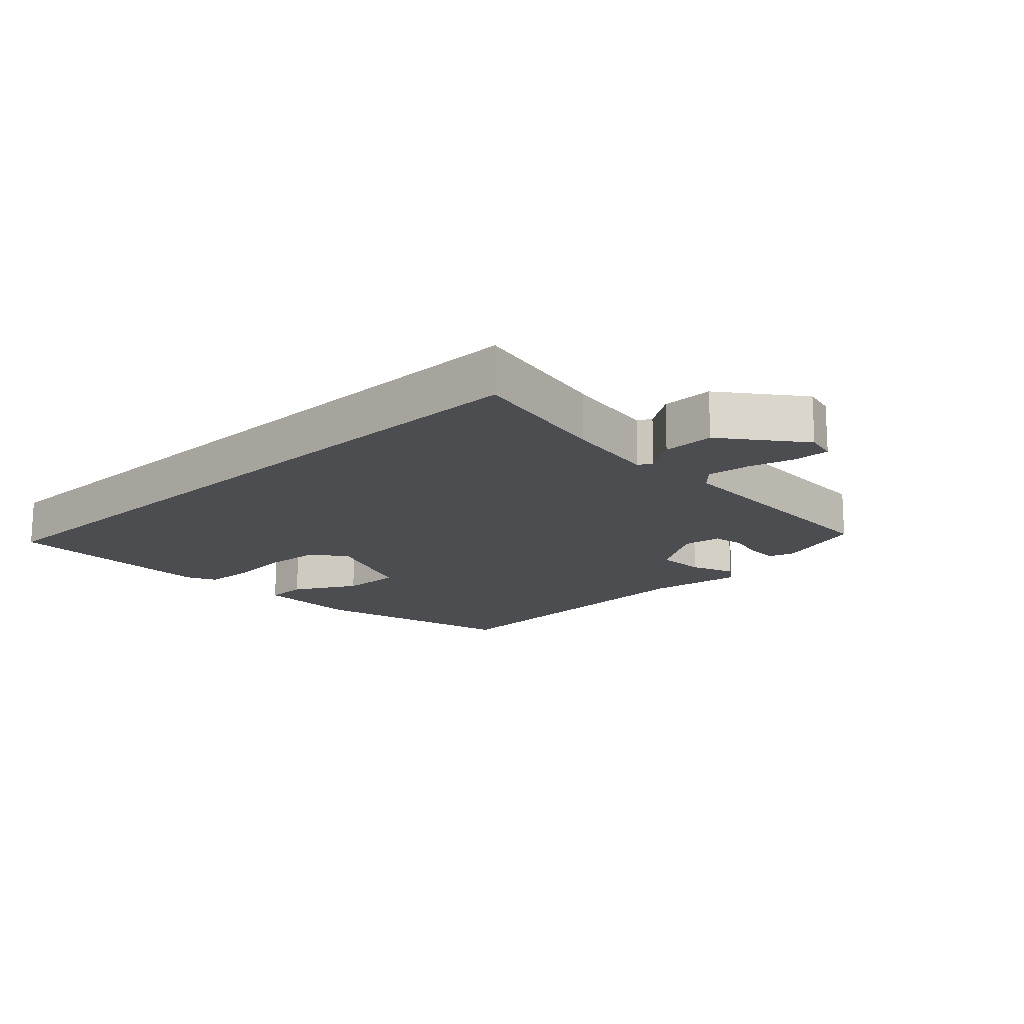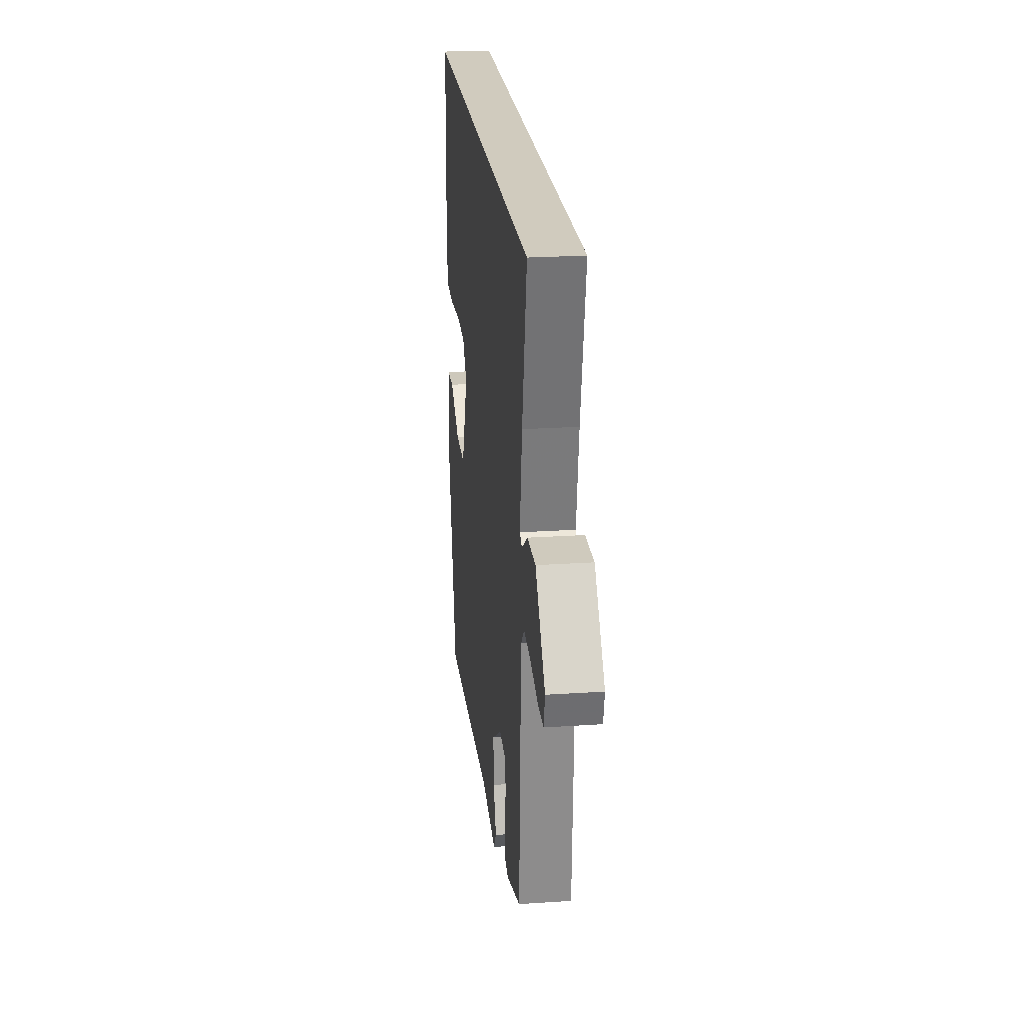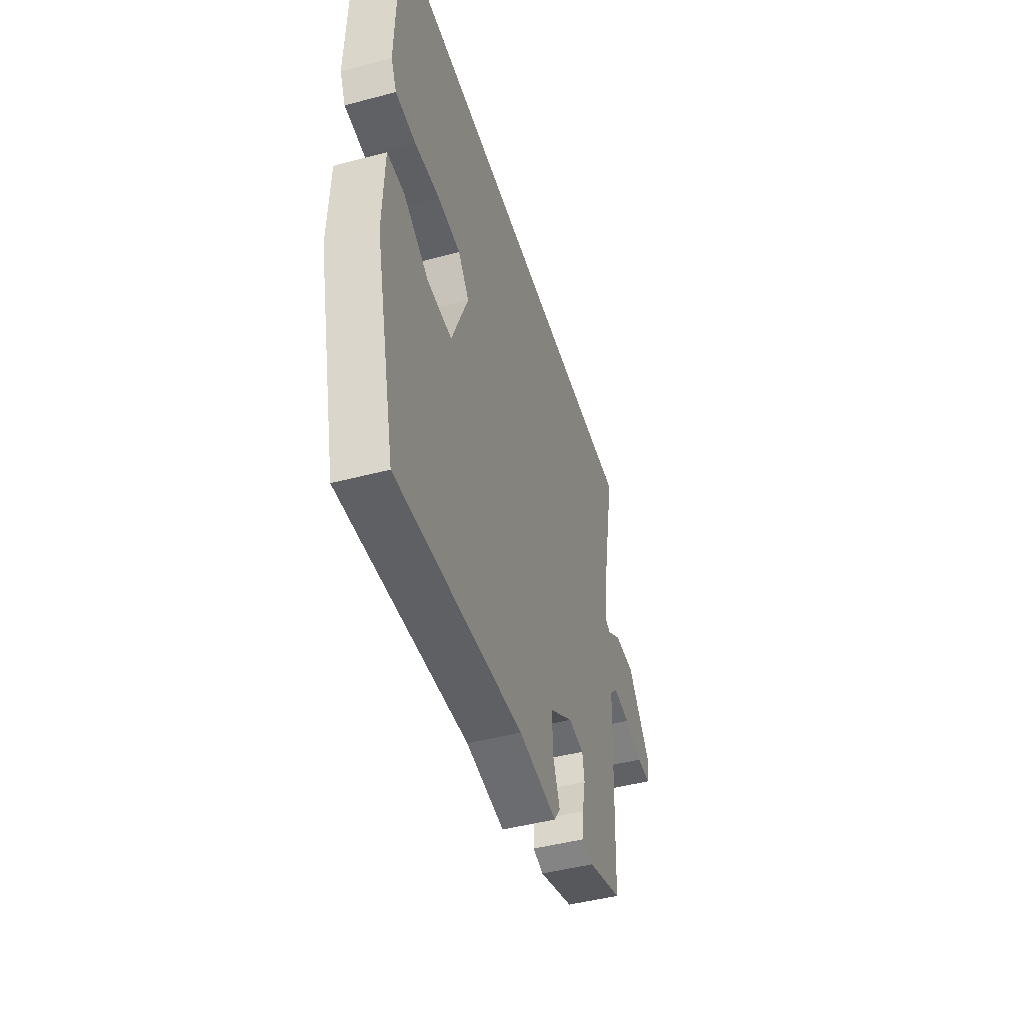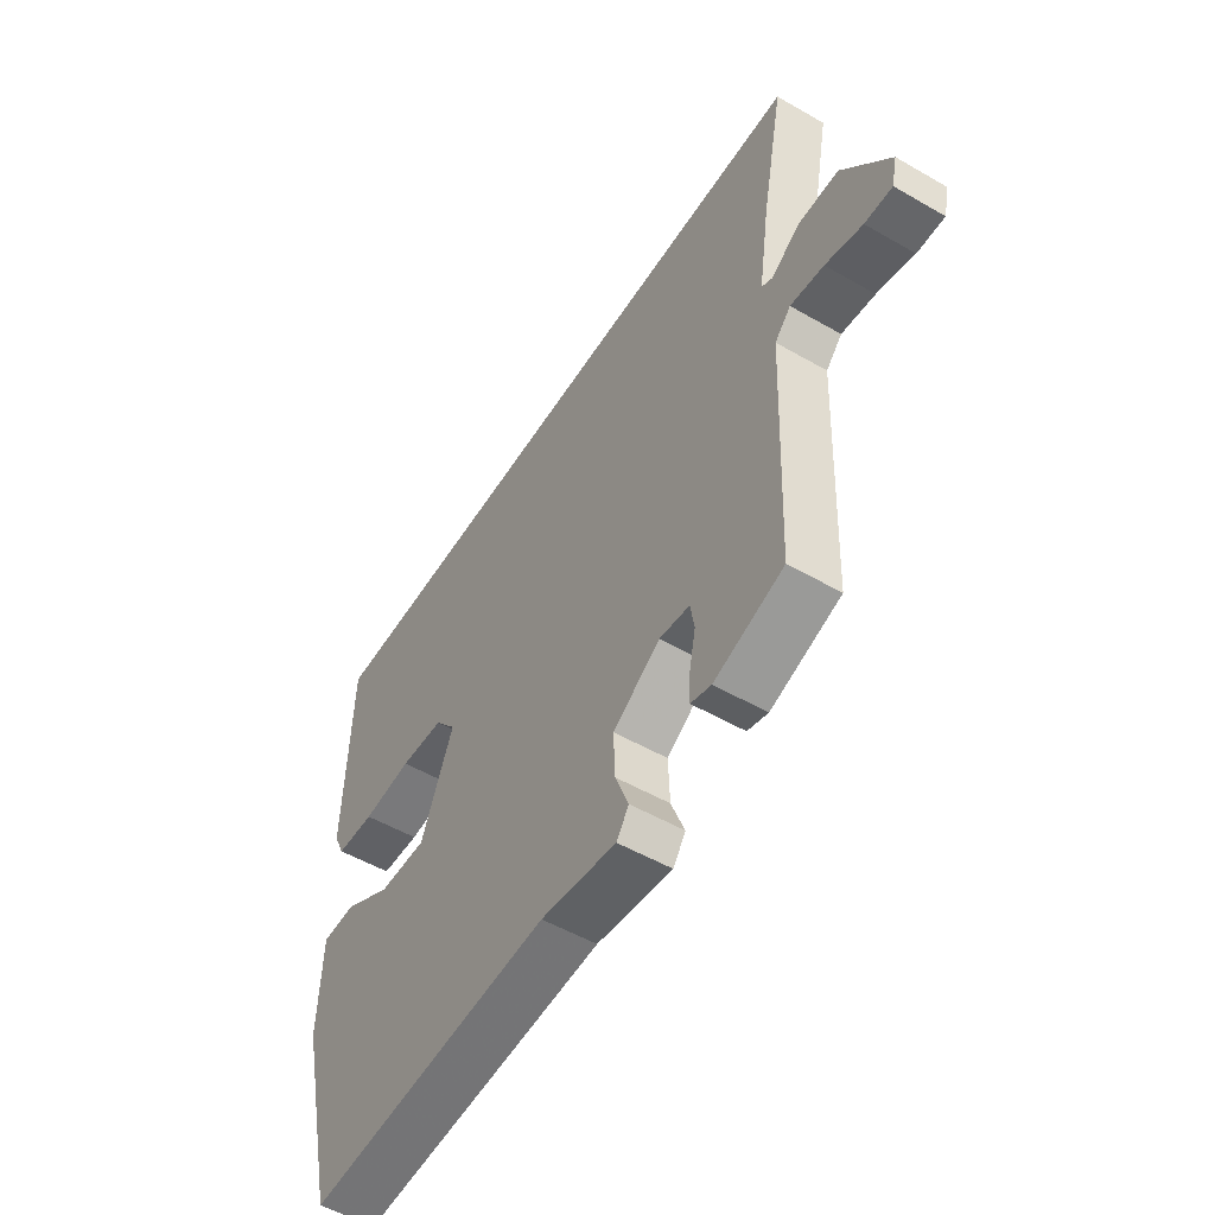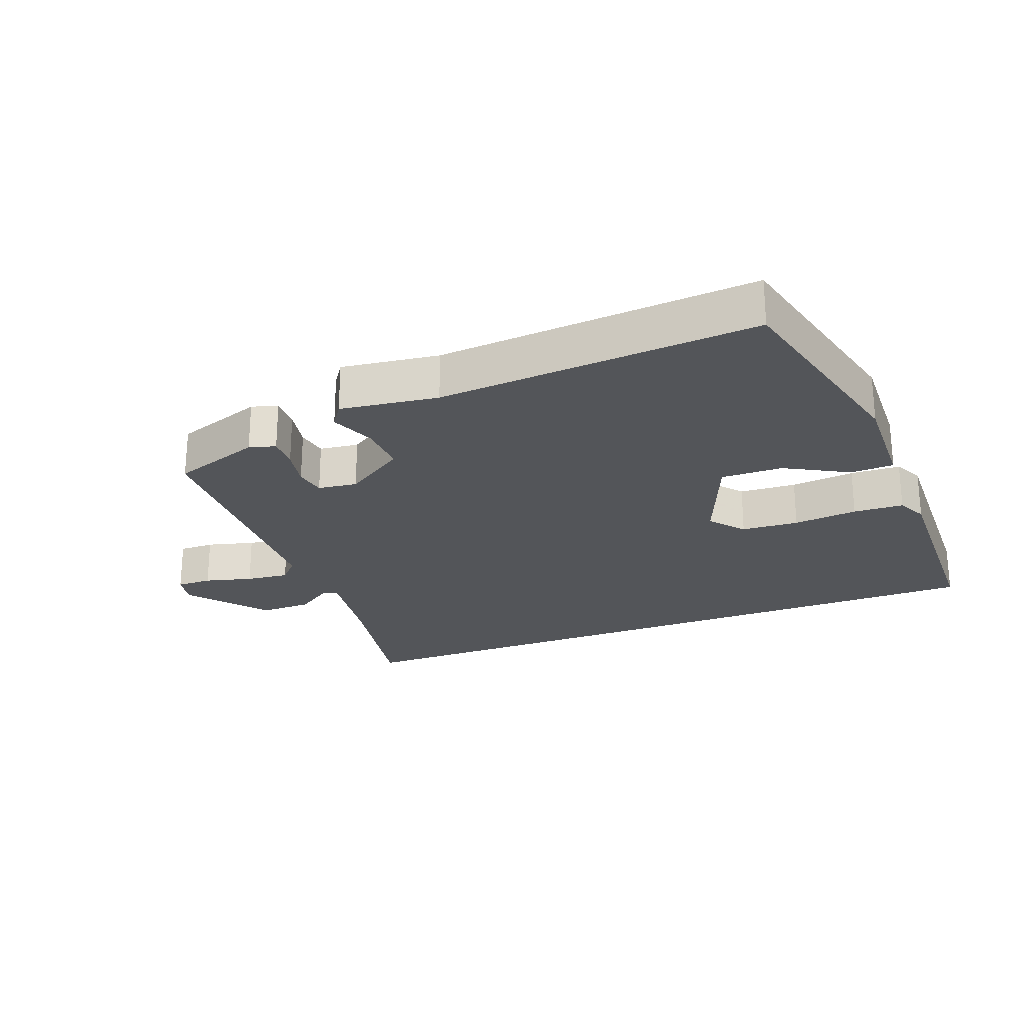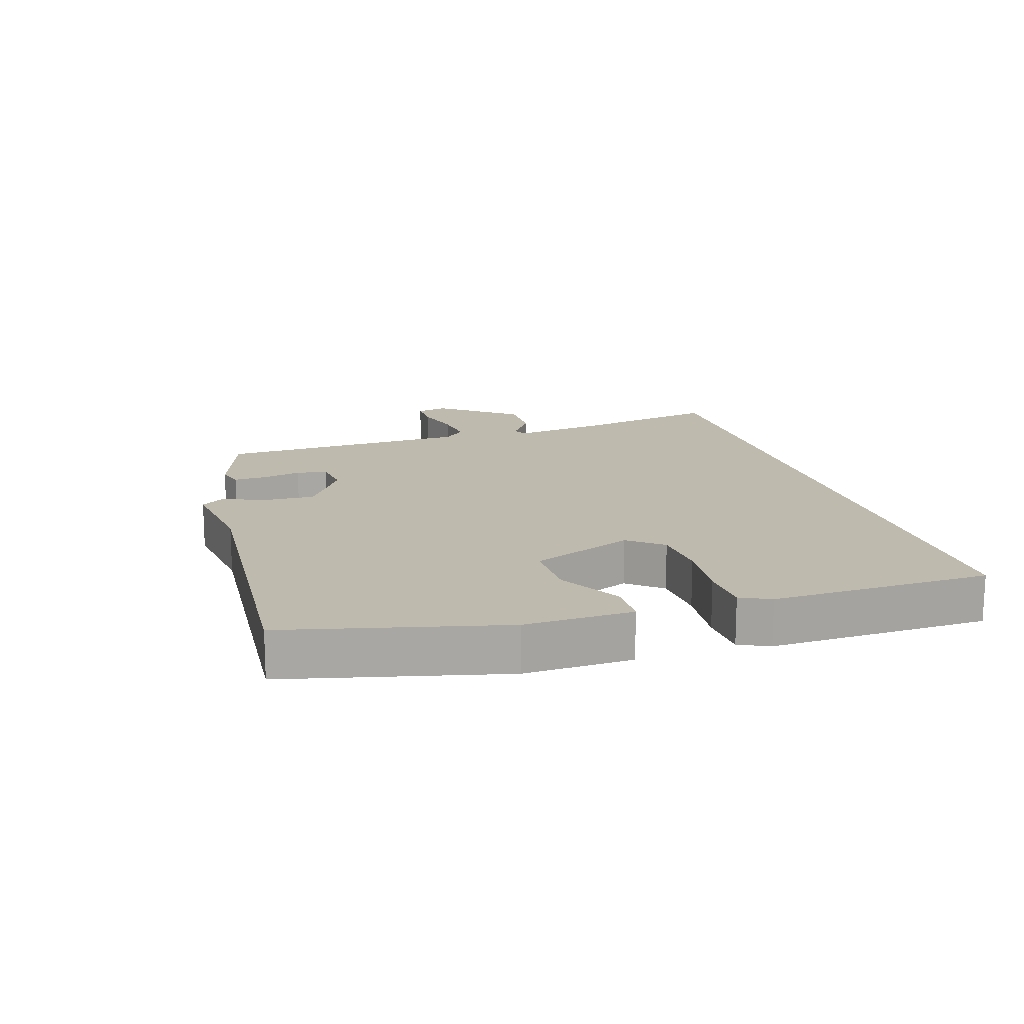
<metadata>
{"format":"obj","ext":"obj","renderer":"f3d","projection":"perspective","resolution":1024,"background":"white","views":[{"elev":-15.8,"azim":43.6,"up":"+Y"},{"elev":23.6,"azim":83.6,"up":"+Z"},{"elev":-46.5,"azim":-73.2,"up":"+Z"},{"elev":-52.8,"azim":58.3,"up":"+Z"},{"elev":-24.2,"azim":-158.6,"up":"+Y"},{"elev":15.8,"azim":-107.1,"up":"+Y"}]}
</metadata>
<code>
v 0.571 0.07 0.5
v 0.526 0.07 0.271
v 0.504 0.07 0.125
v 0.526 0.07 0.114
v 0.583 0.07 0.153
v 0.664 0.07 0.154
v 0.759 0.07 0.033
v 0.748 0.07 -0.016
v 0.693 0.07 -0.015
v 0.619 0.07 0.005
v 0.552 0.07 0.013
v 0.52 0.07 -0.021
v 0.503 0.07 -0.42
v 0.364 0.07 -0.467
v 0.323 0.07 -0.455
v 0.325 0.07 -0.405
v 0.338 0.07 -0.343
v 0.33 0.07 -0.295
v 0.269 0.07 -0.287
v 0.174 0.07 -0.349
v 0.177 0.07 -0.427
v 0.204 0.07 -0.496
v 0.179 0.07 -0.532
v 0.027 0.07 -0.511
v -0.469 0.07 -0.545
v -0.549 0.07 -0.211
v -0.543 0.07 -0.044
v -0.476 0.07 -0.042
v -0.378 0.07 -0.097
v -0.282 0.07 -0.099
v -0.217 0.07 0.06
v -0.26 0.07 0.113
v -0.349 0.07 0.119
v -0.449 0.07 0.109
v -0.527 0.07 0.113
v -0.549 0.07 0.16
v -0.539 0.07 0.5
v 0.571 0 0.5
v 0.526 0 0.271
v 0.504 0 0.125
v 0.526 0 0.114
v 0.583 0 0.153
v 0.664 0 0.154
v 0.759 0 0.033
v 0.748 0 -0.016
v 0.693 0 -0.015
v 0.619 0 0.005
v 0.552 0 0.013
v 0.52 0 -0.021
v 0.503 0 -0.42
v 0.364 0 -0.467
v 0.323 0 -0.455
v 0.325 0 -0.405
v 0.338 0 -0.343
v 0.33 0 -0.295
v 0.269 0 -0.287
v 0.174 0 -0.349
v 0.177 0 -0.427
v 0.204 0 -0.496
v 0.179 0 -0.532
v 0.027 0 -0.511
v -0.469 0 -0.545
v -0.549 0 -0.211
v -0.543 0 -0.044
v -0.476 0 -0.042
v -0.378 0 -0.097
v -0.282 0 -0.099
v -0.217 0 0.06
v -0.26 0 0.113
v -0.349 0 0.119
v -0.449 0 0.109
v -0.527 0 0.113
v -0.549 0 0.16
v -0.539 0 0.5
f 37 1 2
f 36 37 2
f 35 36 2
f 34 35 2
f 33 34 2
f 32 33 2 3
f 31 32 3 4
f 30 31 4
f 27 28 29
f 26 27 29
f 25 26 29
f 24 25 29
f 24 29 30
f 23 24 30
f 22 23 30
f 21 22 30
f 20 21 30
f 19 20 30 4
f 15 16 17
f 14 15 17
f 13 14 17
f 12 13 17
f 12 17 18
f 8 9 10
f 7 8 10
f 6 7 10
f 5 6 10
f 4 5 10
f 4 10 11
f 12 18 19 4
f 4 11 12
f 39 38 74
f 39 74 73
f 39 73 72
f 39 72 71
f 39 71 70
f 40 39 70 69
f 41 40 69 68
f 41 68 67
f 66 65 64
f 66 64 63
f 66 63 62
f 66 62 61
f 67 66 61
f 67 61 60
f 67 60 59
f 67 59 58
f 67 58 57
f 41 67 57 56
f 54 53 52
f 54 52 51
f 54 51 50
f 54 50 49
f 55 54 49
f 47 46 45
f 47 45 44
f 47 44 43
f 47 43 42
f 47 42 41
f 48 47 41
f 41 56 55 49
f 49 48 41
f 1 38 39 2
f 2 39 40 3
f 3 40 41 4
f 4 41 42 5
f 5 42 43 6
f 6 43 44 7
f 7 44 45 8
f 8 45 46 9
f 9 46 47 10
f 10 47 48 11
f 11 48 49 12
f 12 49 50 13
f 13 50 51 14
f 14 51 52 15
f 15 52 53 16
f 16 53 54 17
f 17 54 55 18
f 18 55 56 19
f 19 56 57 20
f 20 57 58 21
f 21 58 59 22
f 22 59 60 23
f 23 60 61 24
f 24 61 62 25
f 25 62 63 26
f 26 63 64 27
f 27 64 65 28
f 28 65 66 29
f 29 66 67 30
f 30 67 68 31
f 31 68 69 32
f 32 69 70 33
f 33 70 71 34
f 34 71 72 35
f 35 72 73 36
f 36 73 74 37
f 37 74 38 1

</code>
